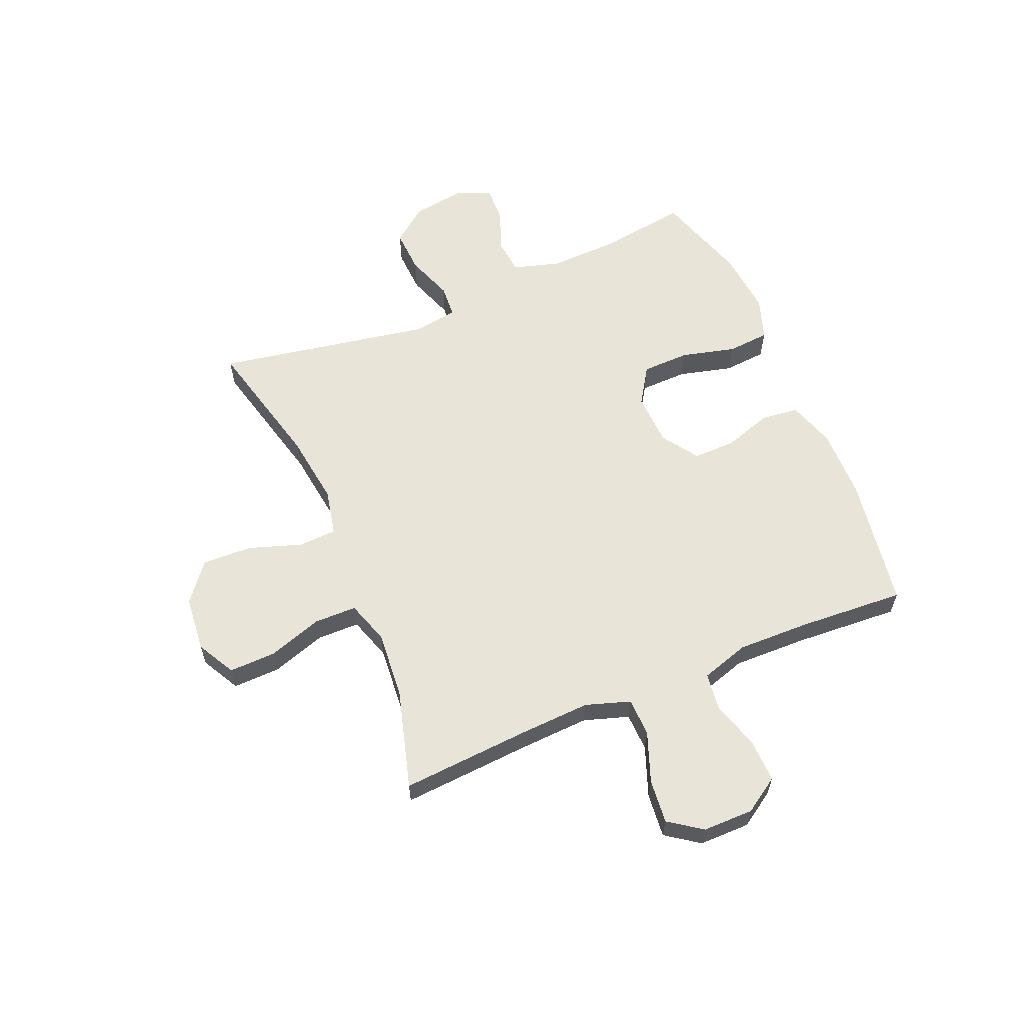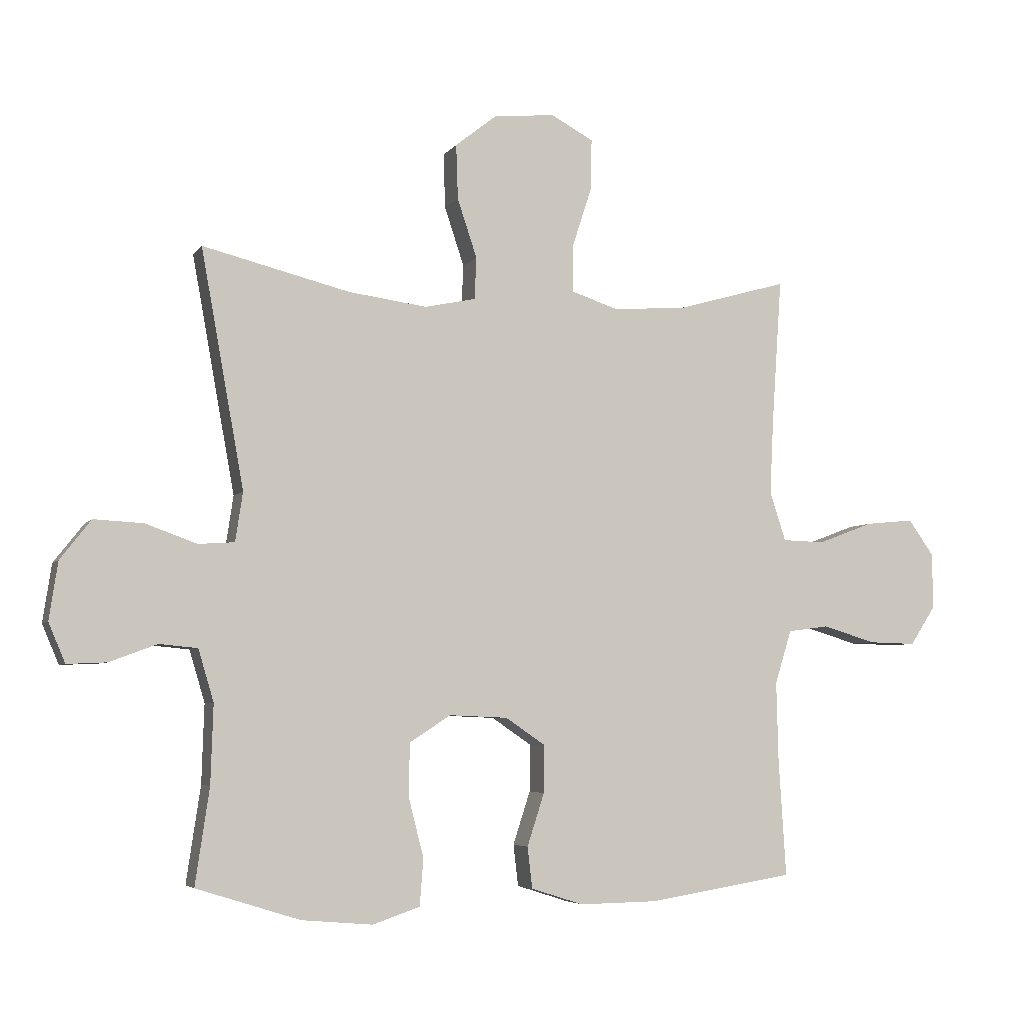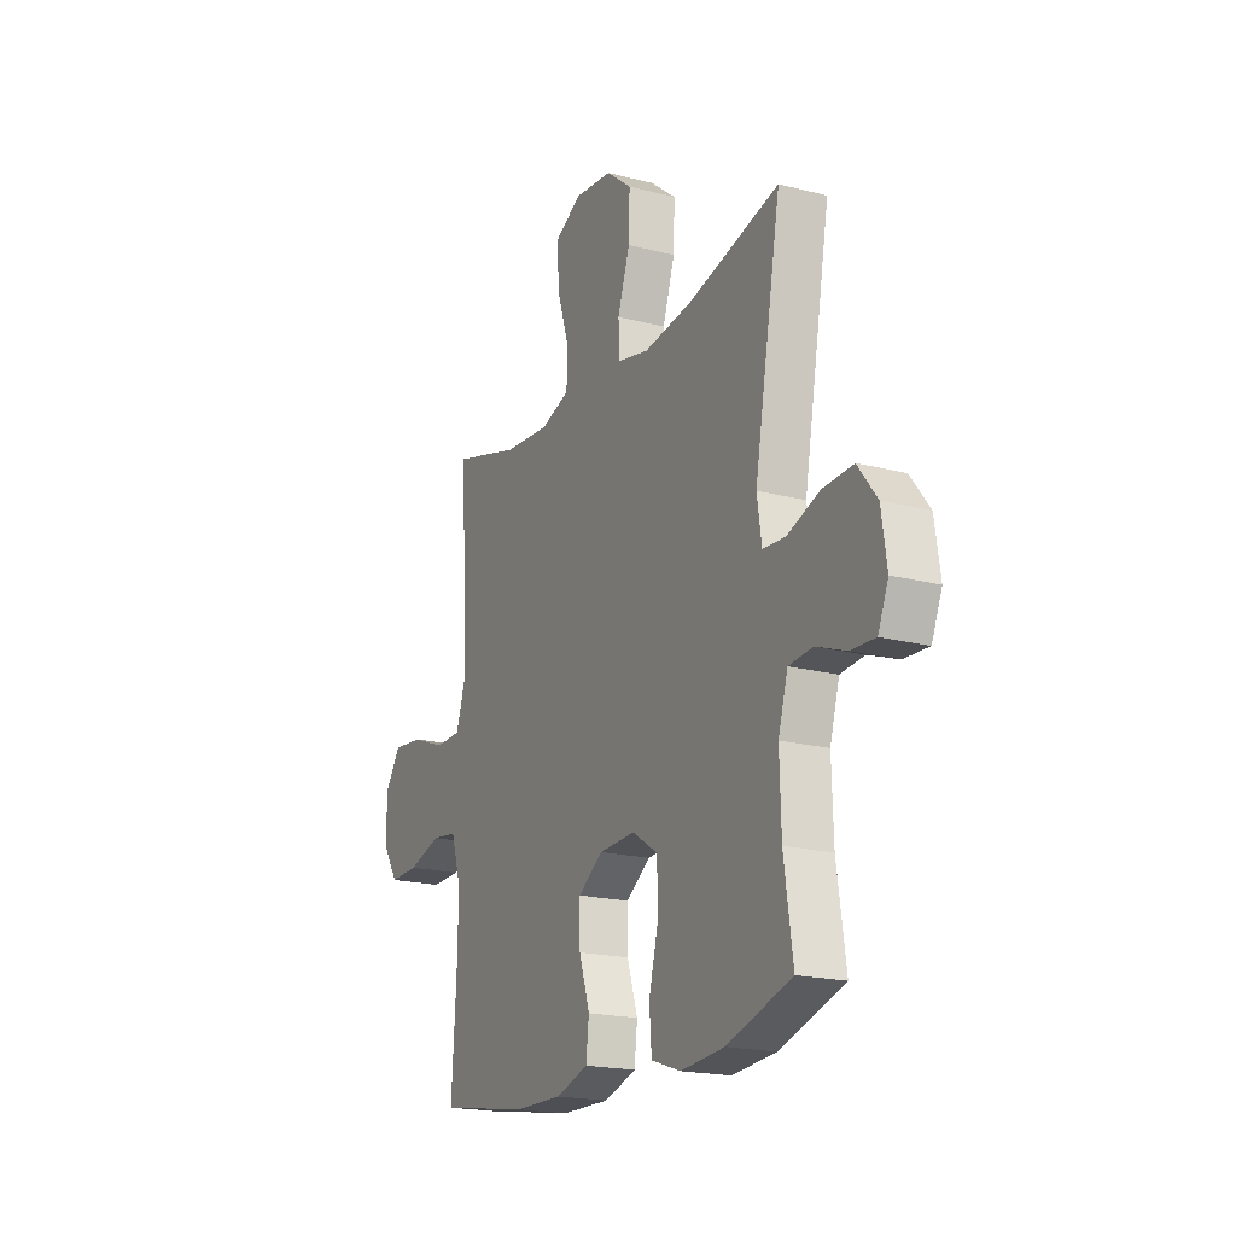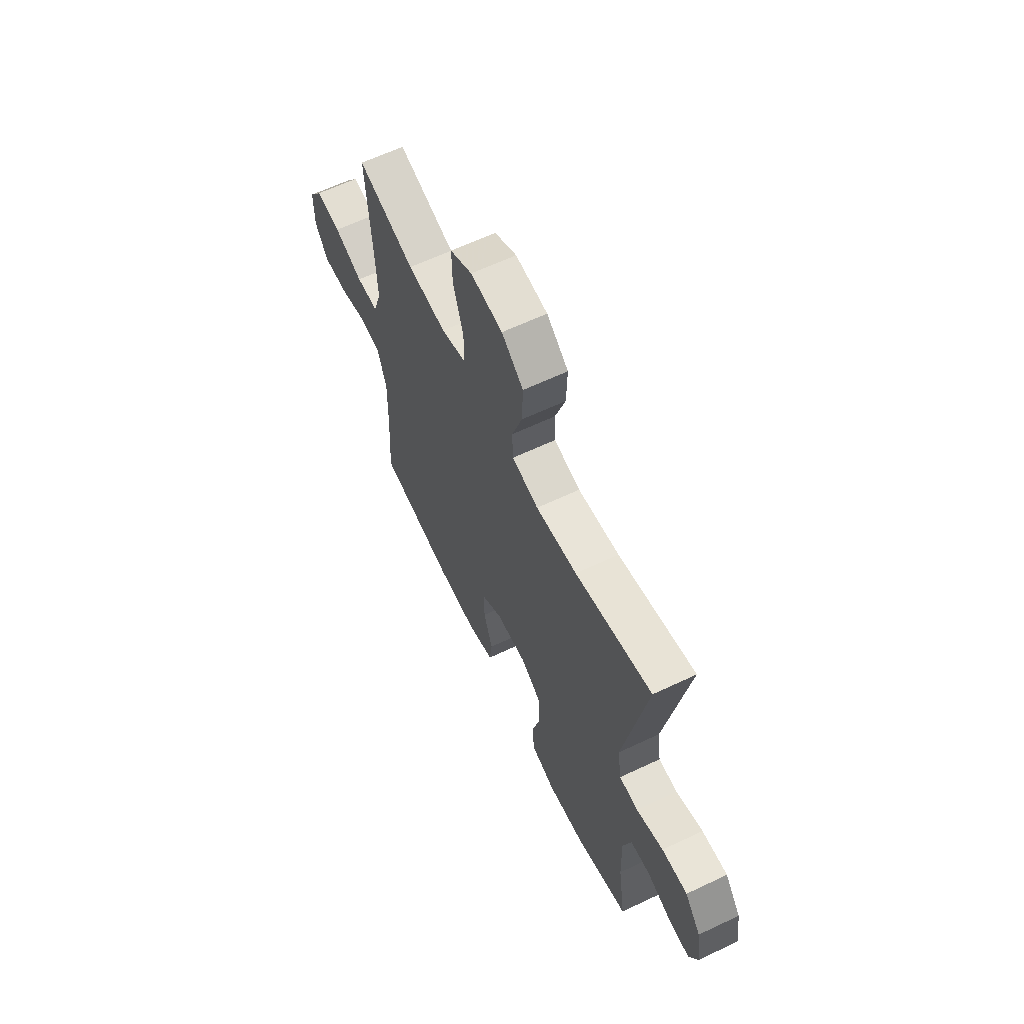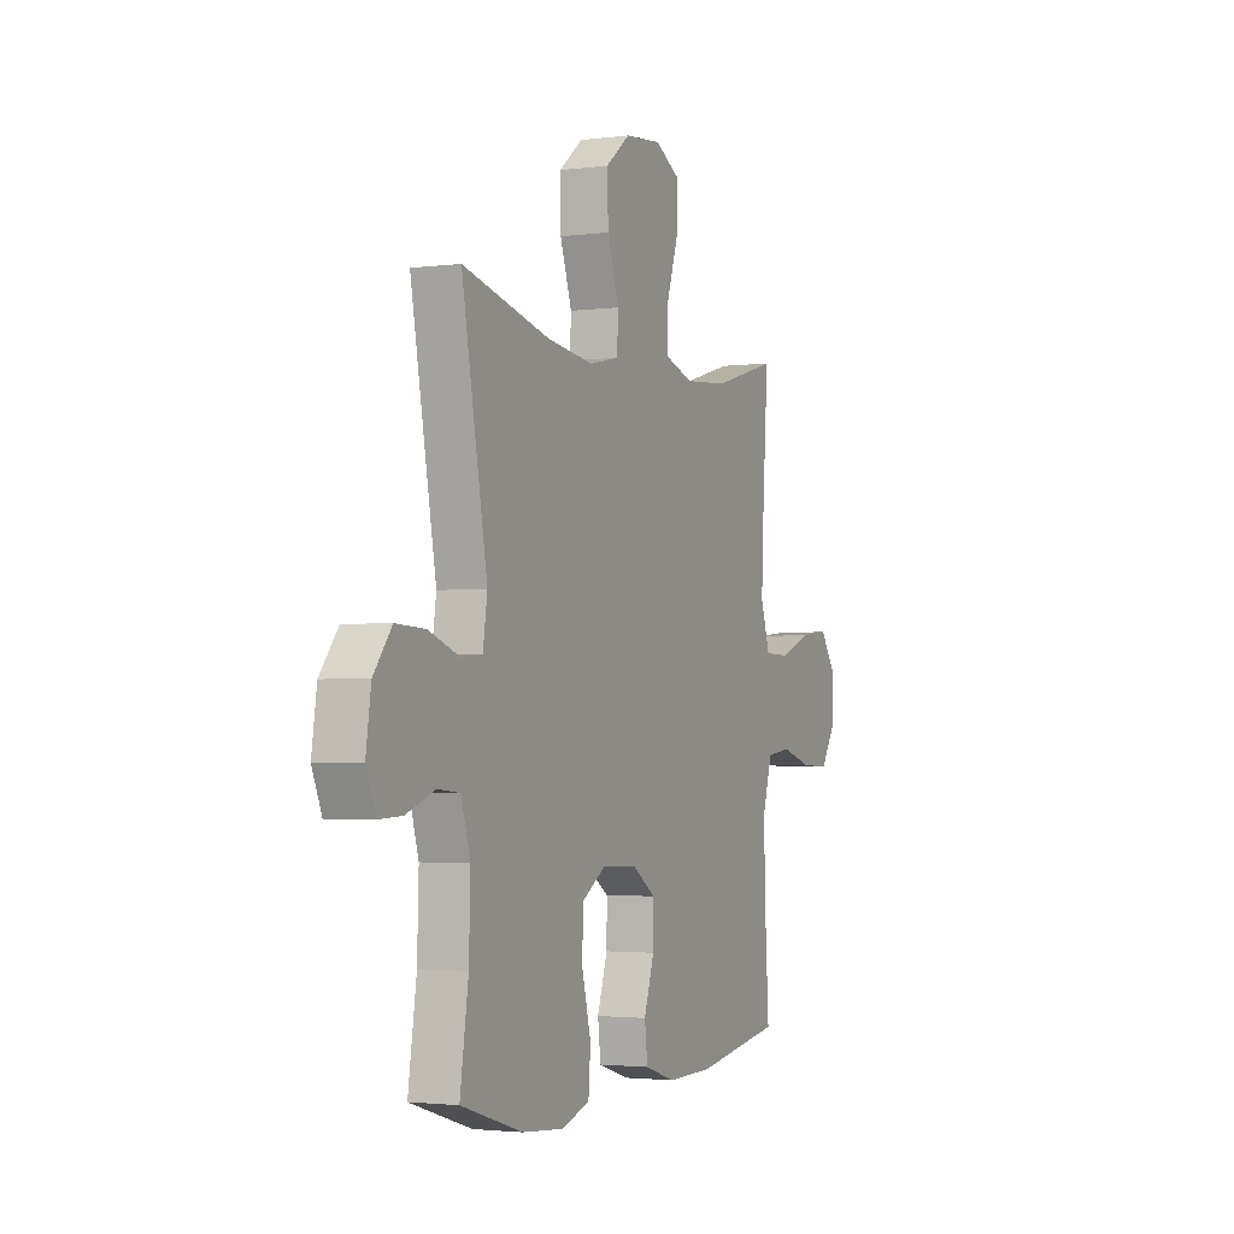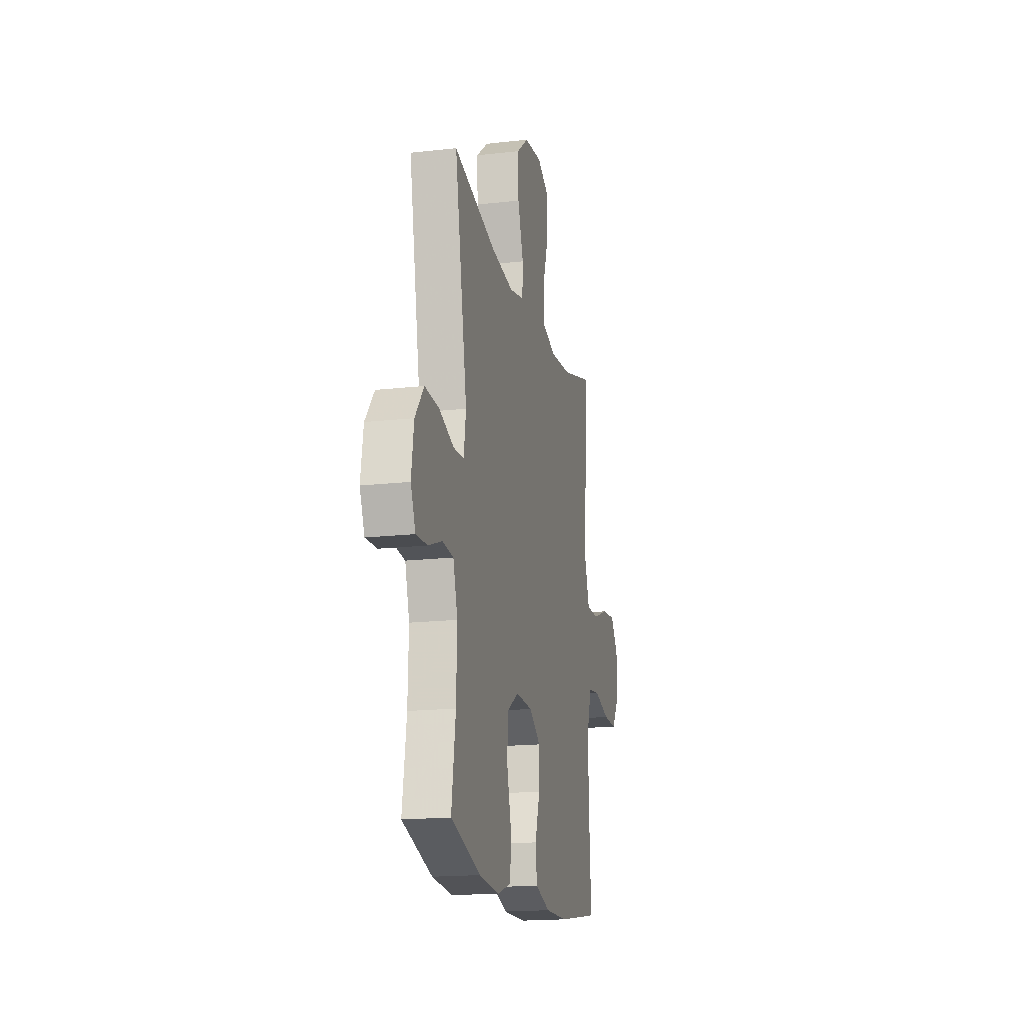
<metadata>
{"format":"obj","ext":"obj","renderer":"f3d","projection":"perspective","resolution":1024,"background":"white","views":[{"elev":60.2,"azim":67.1,"up":"+Y"},{"elev":-5.1,"azim":-18.9,"up":"+Z"},{"elev":-19.2,"azim":-116.0,"up":"+Z"},{"elev":63.0,"azim":-115.6,"up":"+Z"},{"elev":-2.4,"azim":-65.6,"up":"+Z"},{"elev":-17.4,"azim":-77.2,"up":"+Z"}]}
</metadata>
<code>
v 0.5 0.07 -0.5
v 0.262 0.07 -0.538
v 0.135 0.07 -0.54
v 0.05 0.07 -0.513
v 0.042 0.07 -0.446
v 0.07 0.07 -0.36
v 0.071 0.07 -0.283
v 0.006 0.07 -0.239
v -0.089 0.07 -0.235
v -0.156 0.07 -0.278
v -0.158 0.07 -0.363
v -0.133 0.07 -0.461
v -0.139 0.07 -0.537
v -0.216 0.07 -0.563
v -0.331 0.07 -0.553
v -0.5 0.07 -0.5
v -0.477 0.07 -0.344
v -0.473 0.07 -0.216
v -0.498 0.07 -0.132
v -0.56 0.07 -0.126
v -0.638 0.07 -0.155
v -0.702 0.07 -0.158
v -0.729 0.07 -0.094
v -0.715 0.07 0
v -0.665 0.07 0.064
v -0.585 0.07 0.06
v -0.501 0.07 0.03
v -0.442 0.07 0.034
v -0.43 0.07 0.114
v -0.5 0.07 0.5
v -0.261 0.07 0.441
v -0.132 0.07 0.424
v -0.049 0.07 0.442
v -0.046 0.07 0.51
v -0.078 0.07 0.606
v -0.081 0.07 0.695
v -0.013 0.07 0.749
v 0.087 0.07 0.759
v 0.156 0.07 0.722
v 0.154 0.07 0.638
v 0.122 0.07 0.54
v 0.123 0.07 0.464
v 0.2 0.07 0.439
v 0.321 0.07 0.449
v 0.5 0.07 0.5
v 0.484 0.07 0.266
v 0.478 0.07 0.141
v 0.504 0.07 0.061
v 0.573 0.07 0.059
v 0.663 0.07 0.093
v 0.742 0.07 0.101
v 0.784 0.07 0.042
v 0.784 0.07 -0.049
v 0.743 0.07 -0.112
v 0.666 0.07 -0.11
v 0.579 0.07 -0.084
v 0.512 0.07 -0.093
v 0.485 0.07 -0.18
v 0.488 0.07 -0.309
v 0.5 0 -0.5
v 0.262 0 -0.538
v 0.135 0 -0.54
v 0.05 0 -0.513
v 0.042 0 -0.446
v 0.07 0 -0.36
v 0.071 0 -0.283
v 0.006 0 -0.239
v -0.089 0 -0.235
v -0.156 0 -0.278
v -0.158 0 -0.363
v -0.133 0 -0.461
v -0.139 0 -0.537
v -0.216 0 -0.563
v -0.331 0 -0.553
v -0.5 0 -0.5
v -0.477 0 -0.344
v -0.473 0 -0.216
v -0.498 0 -0.132
v -0.56 0 -0.126
v -0.638 0 -0.155
v -0.702 0 -0.158
v -0.729 0 -0.094
v -0.715 0 0
v -0.665 0 0.064
v -0.585 0 0.06
v -0.501 0 0.03
v -0.442 0 0.034
v -0.43 0 0.114
v -0.5 0 0.5
v -0.261 0 0.441
v -0.132 0 0.424
v -0.049 0 0.442
v -0.046 0 0.51
v -0.078 0 0.606
v -0.081 0 0.695
v -0.013 0 0.749
v 0.087 0 0.759
v 0.156 0 0.722
v 0.154 0 0.638
v 0.122 0 0.54
v 0.123 0 0.464
v 0.2 0 0.439
v 0.321 0 0.449
v 0.5 0 0.5
v 0.484 0 0.266
v 0.478 0 0.141
v 0.504 0 0.061
v 0.573 0 0.059
v 0.663 0 0.093
v 0.742 0 0.101
v 0.784 0 0.042
v 0.784 0 -0.049
v 0.743 0 -0.112
v 0.666 0 -0.11
v 0.579 0 -0.084
v 0.512 0 -0.093
v 0.485 0 -0.18
v 0.488 0 -0.309
f 54 55 56
f 53 54 56
f 52 53 56
f 51 52 56
f 50 51 56
f 49 50 56
f 48 49 56 57
f 47 48 57 58
f 44 45 46
f 43 44 46 47
f 42 43 47 58
f 39 40 41
f 38 39 41
f 37 38 41
f 36 37 41
f 35 36 41
f 34 35 41
f 33 34 41 42
f 42 58 59
f 33 42 59
f 32 33 59
f 29 30 31
f 32 59 1
f 31 32 1
f 29 31 1
f 28 29 1
f 25 26 27
f 24 25 27
f 23 24 27
f 22 23 27
f 21 22 27
f 20 21 27
f 15 16 17
f 14 15 17
f 13 14 17
f 12 13 17
f 11 12 17
f 10 11 17 18
f 9 10 18 19
f 4 5 6
f 3 4 6
f 2 3 6
f 1 2 6
f 1 6 7
f 19 20 27 28
f 8 9 19 28
f 8 28 1
f 1 7 8
f 115 114 113
f 115 113 112
f 115 112 111
f 115 111 110
f 115 110 109
f 115 109 108
f 116 115 108 107
f 117 116 107 106
f 105 104 103
f 106 105 103 102
f 117 106 102 101
f 100 99 98
f 100 98 97
f 100 97 96
f 100 96 95
f 100 95 94
f 100 94 93
f 101 100 93 92
f 118 117 101
f 118 101 92
f 118 92 91
f 90 89 88
f 60 118 91
f 60 91 90
f 60 90 88
f 60 88 87
f 86 85 84
f 86 84 83
f 86 83 82
f 86 82 81
f 86 81 80
f 86 80 79
f 76 75 74
f 76 74 73
f 76 73 72
f 76 72 71
f 76 71 70
f 77 76 70 69
f 78 77 69 68
f 65 64 63
f 65 63 62
f 65 62 61
f 65 61 60
f 66 65 60
f 87 86 79 78
f 87 78 68 67
f 60 87 67
f 67 66 60
f 1 60 61 2
f 2 61 62 3
f 3 62 63 4
f 4 63 64 5
f 5 64 65 6
f 6 65 66 7
f 7 66 67 8
f 8 67 68 9
f 9 68 69 10
f 10 69 70 11
f 11 70 71 12
f 12 71 72 13
f 13 72 73 14
f 14 73 74 15
f 15 74 75 16
f 16 75 76 17
f 17 76 77 18
f 18 77 78 19
f 19 78 79 20
f 20 79 80 21
f 21 80 81 22
f 22 81 82 23
f 23 82 83 24
f 24 83 84 25
f 25 84 85 26
f 26 85 86 27
f 27 86 87 28
f 28 87 88 29
f 29 88 89 30
f 30 89 90 31
f 31 90 91 32
f 32 91 92 33
f 33 92 93 34
f 34 93 94 35
f 35 94 95 36
f 36 95 96 37
f 37 96 97 38
f 38 97 98 39
f 39 98 99 40
f 40 99 100 41
f 41 100 101 42
f 42 101 102 43
f 43 102 103 44
f 44 103 104 45
f 45 104 105 46
f 46 105 106 47
f 47 106 107 48
f 48 107 108 49
f 49 108 109 50
f 50 109 110 51
f 51 110 111 52
f 52 111 112 53
f 53 112 113 54
f 54 113 114 55
f 55 114 115 56
f 56 115 116 57
f 57 116 117 58
f 58 117 118 59
f 59 118 60 1

</code>
